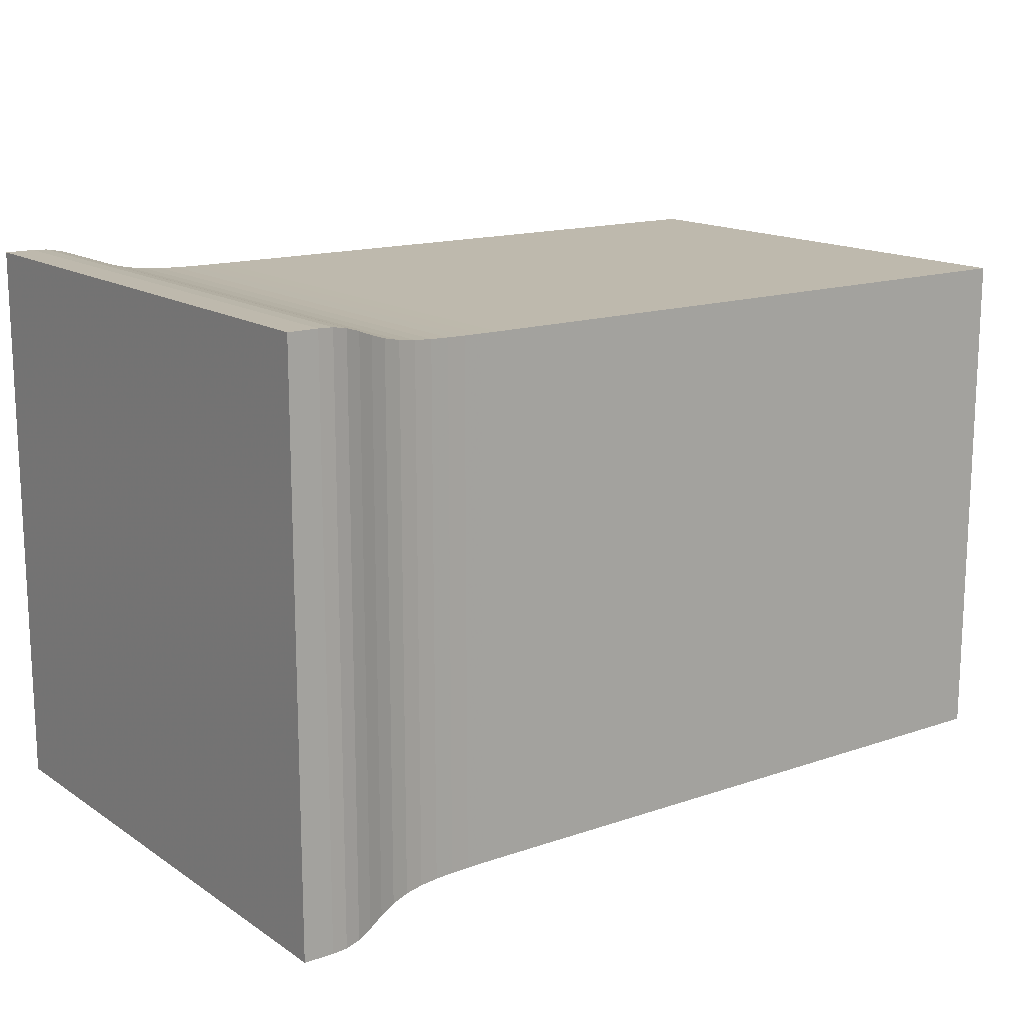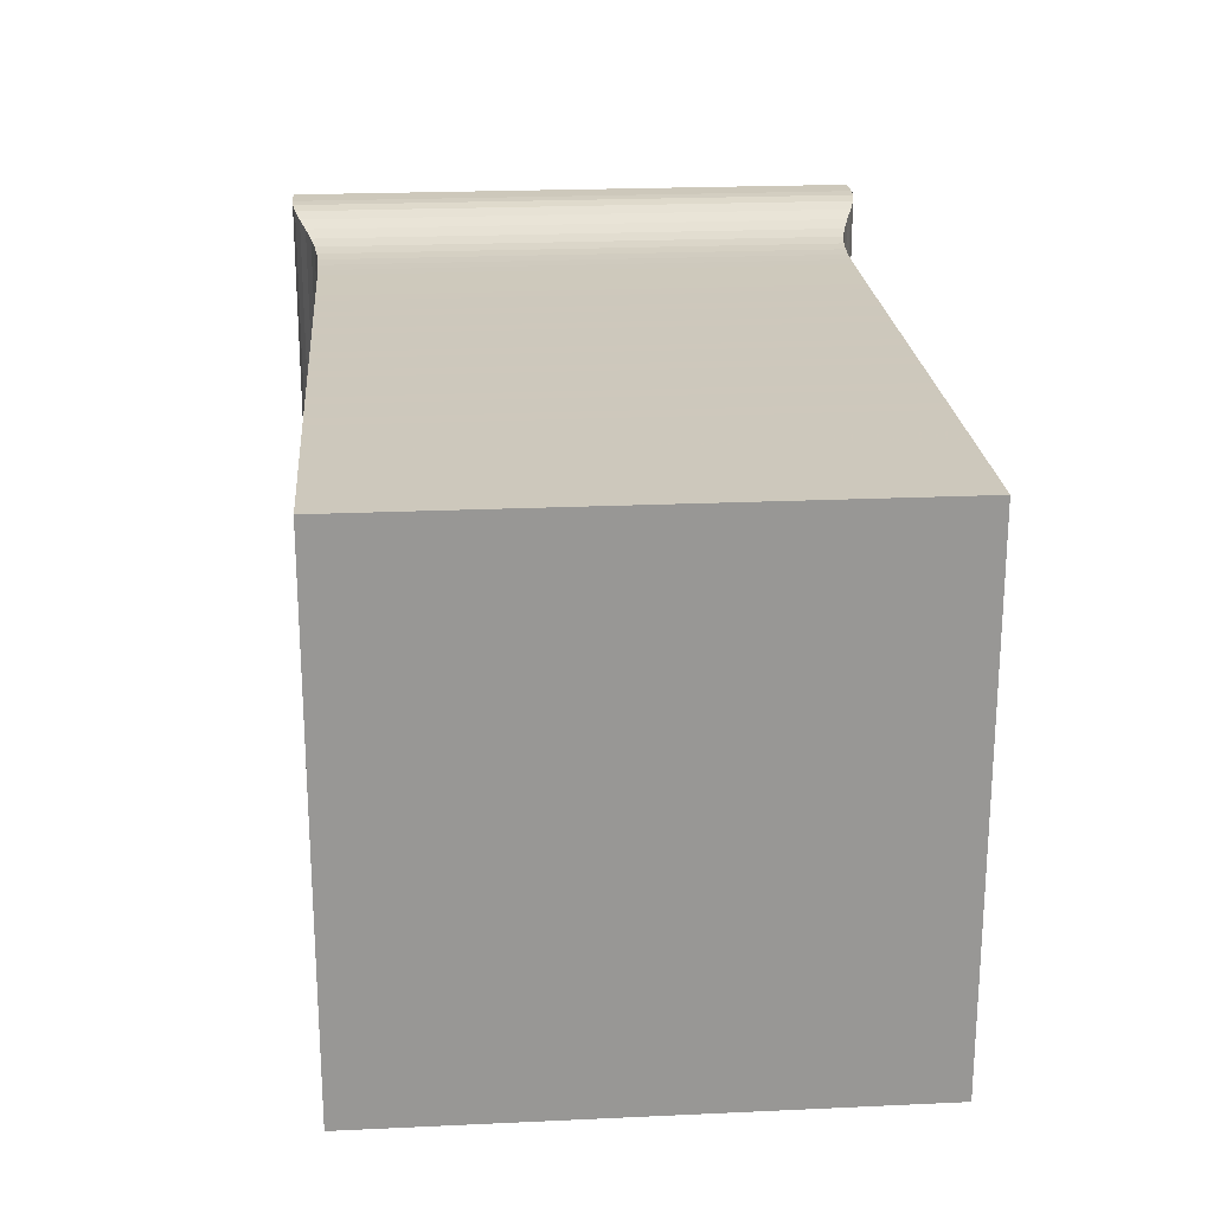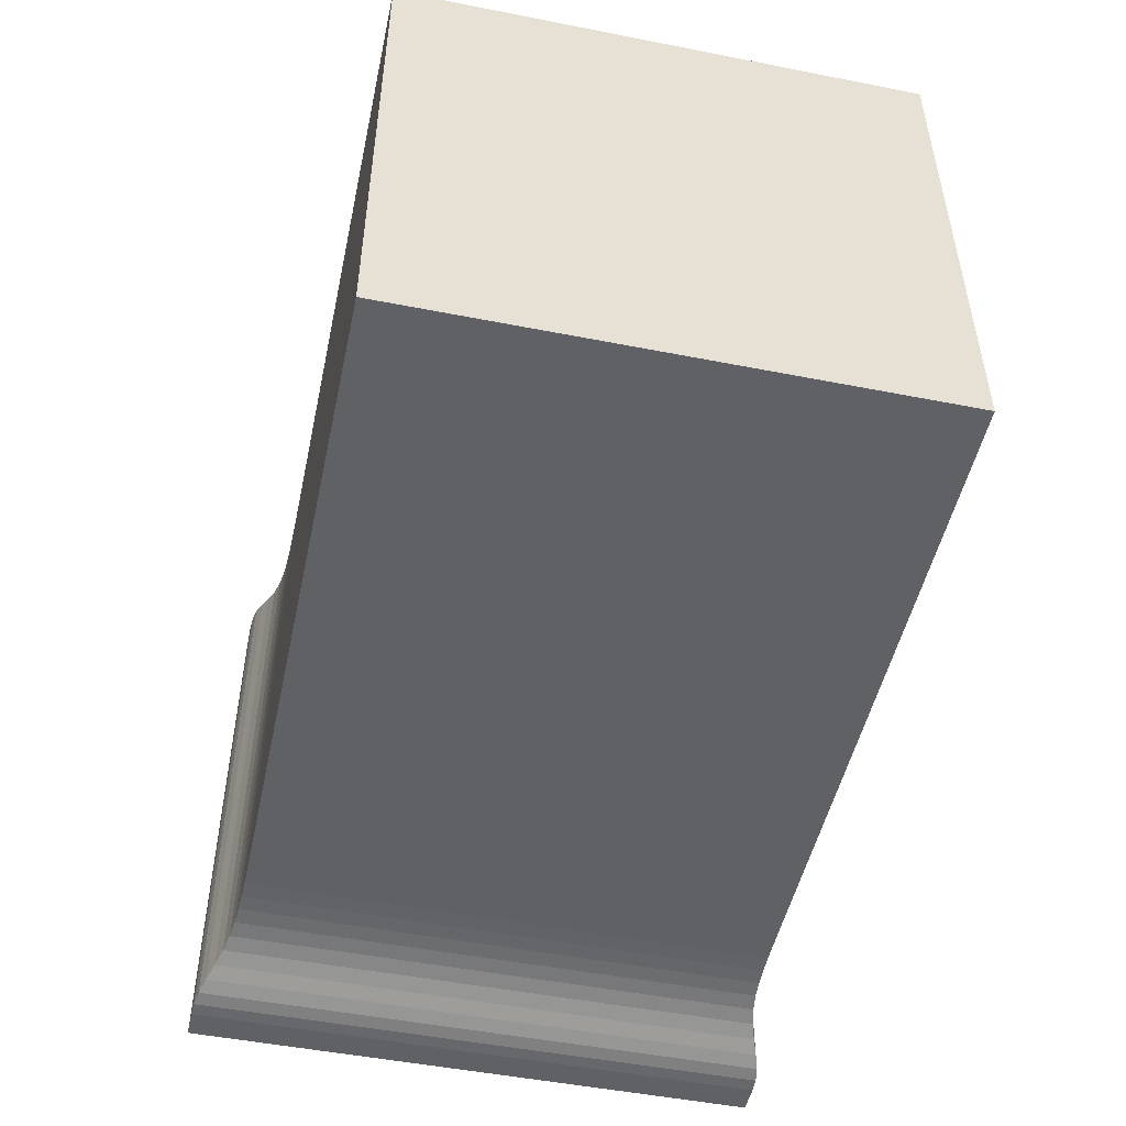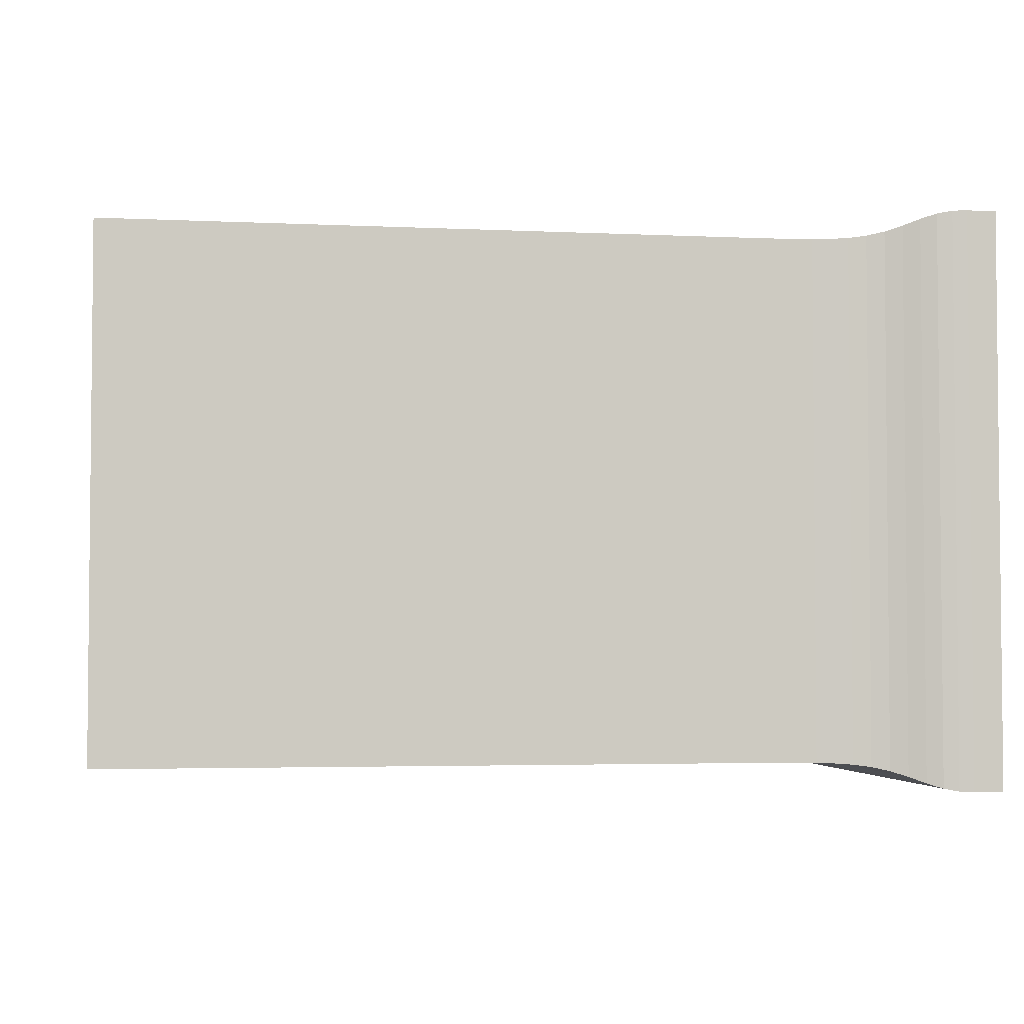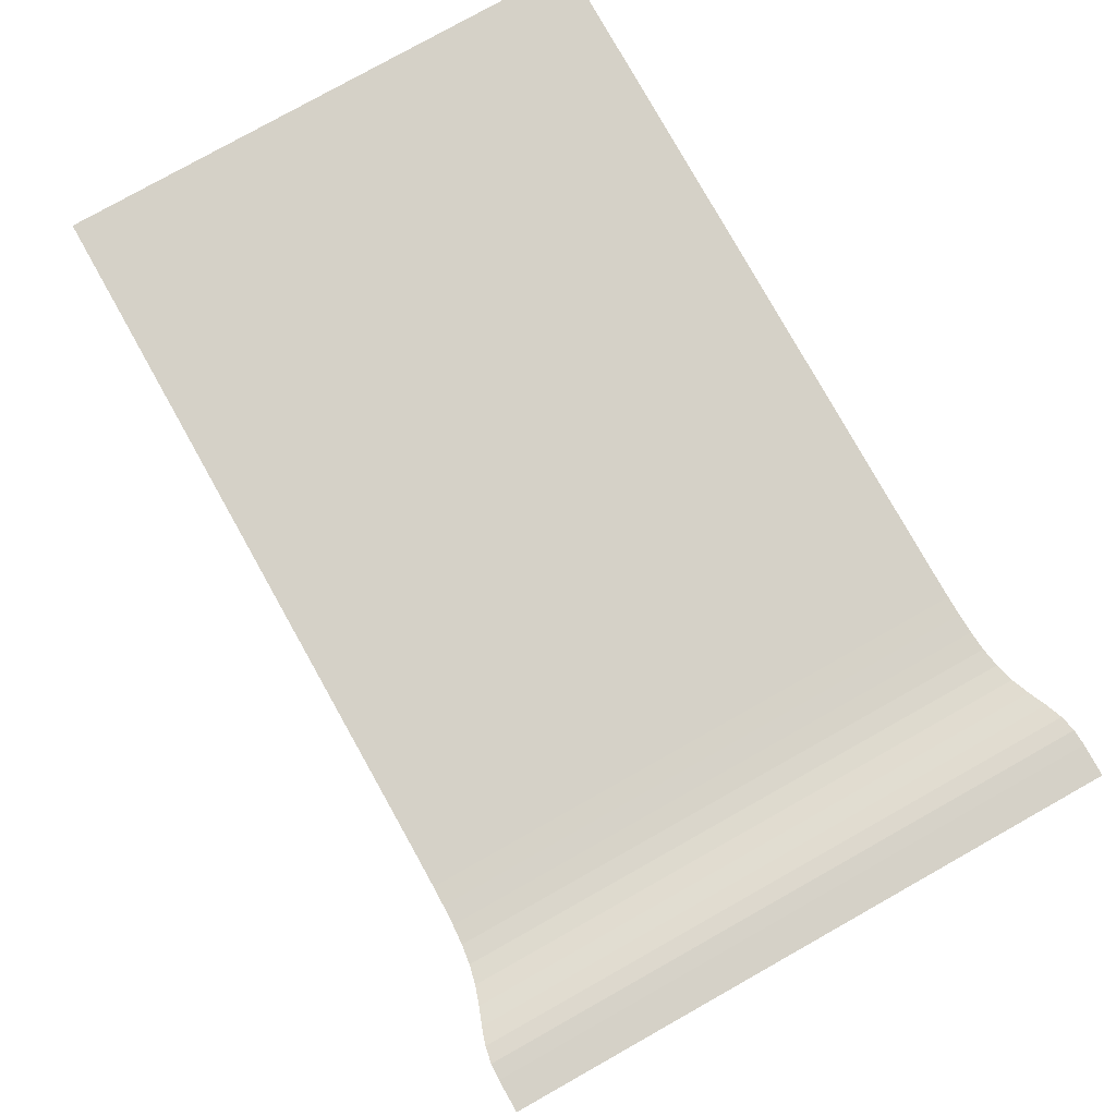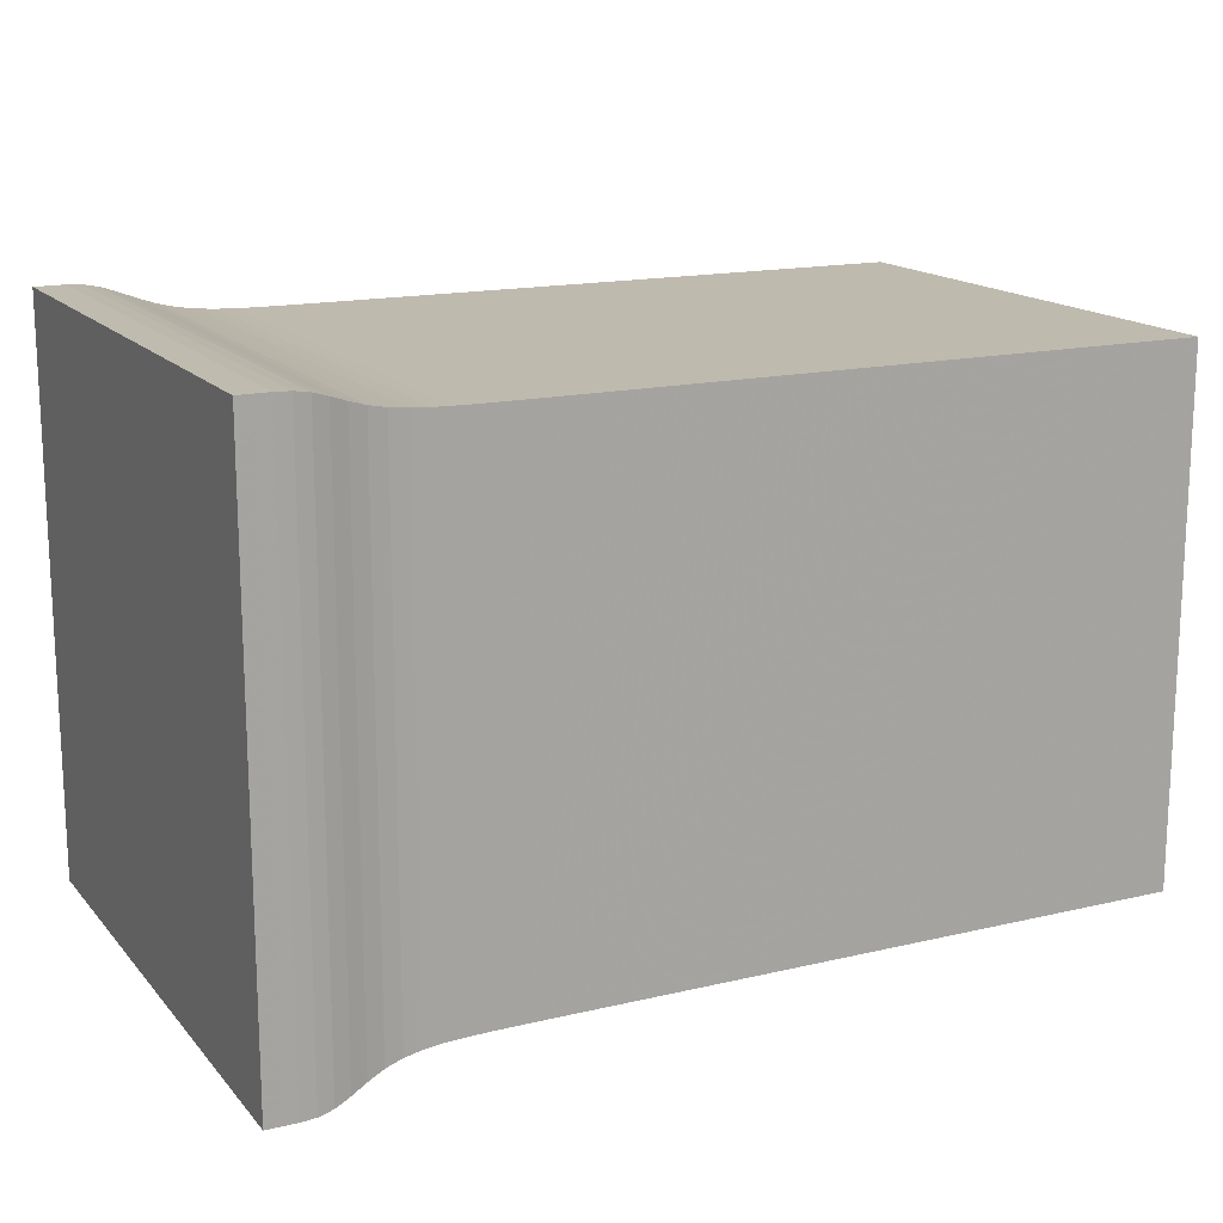
<metadata>
{"format":"obj","ext":"obj","renderer":"f3d","projection":"perspective","resolution":1024,"background":"white","views":[{"elev":15.1,"azim":143.8,"up":"+Z"},{"elev":22.2,"azim":-94.6,"up":"+Y"},{"elev":-49.9,"azim":-102.2,"up":"+Z"},{"elev":-3.4,"azim":-9.2,"up":"+Z"},{"elev":79.2,"azim":60.7,"up":"+Y"},{"elev":15.8,"azim":153.7,"up":"+Y"}]}
</metadata>
<code>
v 0 0.2 0.2
v 0 0.2 -0.2
v 0 -0.2 -0.2
v 0 -0.2 0.2
v 0.01429 0.2 0.2
v 0.01429 0.2 -0.2
v 0.01429 -0.2 -0.2
v 0.01429 -0.2 0.2
v 0.02857 0.2 0.2
v 0.02857 0.2 -0.2
v 0.02857 -0.2 -0.2
v 0.02857 -0.2 0.2
v 0.04286 0.2 0.2
v 0.04286 0.2 -0.2
v 0.04286 -0.2 -0.2
v 0.04286 -0.2 0.2
v 0.05714 0.2 0.2
v 0.05714 0.2 -0.2
v 0.05714 -0.2 -0.2
v 0.05714 -0.2 0.2
v 0.07143 0.2 0.2
v 0.07143 0.2 -0.2
v 0.07143 -0.2 -0.2
v 0.07143 -0.2 0.2
v 0.08571 0.2 0.2
v 0.08571 0.2 -0.2
v 0.08571 -0.2 -0.2
v 0.08571 -0.2 0.2
v 0.1 0.2 0.2
v 0.1 0.2 -0.2
v 0.1 -0.2 -0.2
v 0.1 -0.2 0.2
v 0.1143 0.2 0.2
v 0.1143 0.2 -0.2
v 0.1143 -0.2 -0.2
v 0.1143 -0.2 0.2
v 0.1286 0.2 0.2
v 0.1286 0.2 -0.2
v 0.1286 -0.2 -0.2
v 0.1286 -0.2 0.2
v 0.1429 0.2 0.2
v 0.1429 0.2 -0.2
v 0.1429 -0.2 -0.2
v 0.1429 -0.2 0.2
v 0.1571 0.2 0.2
v 0.1571 0.2 -0.2
v 0.1571 -0.2 -0.2
v 0.1571 -0.2 0.2
v 0.1714 0.2 0.2
v 0.1714 0.2 -0.2
v 0.1714 -0.2 -0.2
v 0.1714 -0.2 0.2
v 0.1857 0.2 0.2
v 0.1857 0.2 -0.2
v 0.1857 -0.2 -0.2
v 0.1857 -0.2 0.2
v 0.2 0.2 0.2
v 0.2 0.2 -0.2
v 0.2 -0.2 -0.2
v 0.2 -0.2 0.2
v 0.2143 0.2 0.2
v 0.2143 0.2 -0.2
v 0.2143 -0.2 -0.2
v 0.2143 -0.2 0.2
v 0.2286 0.2 0.2
v 0.2286 0.2 -0.2
v 0.2286 -0.2 -0.2
v 0.2286 -0.2 0.2
v 0.2429 0.2 0.2
v 0.2429 0.2 -0.2
v 0.2429 -0.2 -0.2
v 0.2429 -0.2 0.2
v 0.2571 0.2 0.2
v 0.2571 0.2 -0.2
v 0.2571 -0.2 -0.2
v 0.2571 -0.2 0.2
v 0.2714 0.2 0.2
v 0.2714 0.2 -0.2
v 0.2714 -0.2 -0.2
v 0.2714 -0.2 0.2
v 0.2857 0.2 0.2
v 0.2857 0.2 -0.2
v 0.2857 -0.2 -0.2
v 0.2857 -0.2 0.2
v 0.3 0.2 0.2
v 0.3 0.2 -0.2
v 0.3 -0.2 -0.2
v 0.3 -0.2 0.2
v 0.3143 0.2 0.2
v 0.3143 0.2 -0.2
v 0.3143 -0.2 -0.2
v 0.3143 -0.2 0.2
v 0.3286 0.2 0.2
v 0.3286 0.2 -0.2
v 0.3286 -0.2 -0.2
v 0.3286 -0.2 0.2
v 0.3429 0.2 0.2
v 0.3429 0.2 -0.2
v 0.3429 -0.2 -0.2
v 0.3429 -0.2 0.2
v 0.3571 0.2 0.2
v 0.3571 0.2 -0.2
v 0.3571 -0.2 -0.2
v 0.3571 -0.2 0.2
v 0.3714 0.2 0.2
v 0.3714 0.2 -0.2
v 0.3714 -0.2 -0.2
v 0.3714 -0.2 0.2
v 0.3857 0.2 0.2
v 0.3857 0.2 -0.2
v 0.3857 -0.2 -0.2
v 0.3857 -0.2 0.2
v 0.4 0.2 0.2
v 0.4 0.2 -0.2
v 0.4 -0.2 -0.2
v 0.4 -0.2 0.2
v 0.4143 0.2 0.2
v 0.4143 0.2 -0.2
v 0.4143 -0.2 -0.2
v 0.4143 -0.2 0.2
v 0.4286 0.2 0.2
v 0.4286 0.2 -0.2
v 0.4286 -0.2 -0.2
v 0.4286 -0.2 0.2
v 0.4429 0.2 0.2
v 0.4429 0.2 -0.2
v 0.4429 -0.2 -0.2
v 0.4429 -0.2 0.2
v 0.4571 0.2 0.2
v 0.4571 0.2 -0.2
v 0.4571 -0.2 -0.2
v 0.4571 -0.2 0.2
v 0.4714 0.2 0.2
v 0.4714 0.2 -0.2
v 0.4714 -0.2 -0.2
v 0.4714 -0.2 0.2
v 0.4857 0.2 0.2
v 0.4857 0.2 -0.2
v 0.4857 -0.2 -0.2
v 0.4857 -0.2 0.2
v 0.5 0.2 0.2
v 0.5 0.2 -0.2
v 0.5 -0.2 -0.2
v 0.5 -0.2 0.2
v 0.5143 0.2001 0.2001
v 0.5143 0.2001 -0.2001
v 0.5143 -0.2001 -0.2001
v 0.5143 -0.2001 0.2001
v 0.5285 0.2002 0.2002
v 0.5285 0.2002 -0.2002
v 0.5285 -0.2002 -0.2002
v 0.5285 -0.2002 0.2002
v 0.5428 0.2004 0.2004
v 0.5428 0.2004 -0.2004
v 0.5428 -0.2004 -0.2004
v 0.5428 -0.2004 0.2004
v 0.557 0.2009 0.2009
v 0.557 0.2009 -0.2009
v 0.557 -0.2009 -0.2009
v 0.557 -0.2009 0.2009
v 0.5711 0.2019 0.2019
v 0.5711 0.2019 -0.2019
v 0.5711 -0.2019 -0.2019
v 0.5711 -0.2019 0.2019
v 0.585 0.2038 0.2038
v 0.585 0.2038 -0.2038
v 0.585 -0.2038 -0.2038
v 0.585 -0.2038 0.2038
v 0.5986 0.2068 0.2068
v 0.5986 0.2068 -0.2068
v 0.5986 -0.2068 -0.2068
v 0.5986 -0.2068 0.2068
v 0.6117 0.211 0.211
v 0.6117 0.211 -0.211
v 0.6117 -0.211 -0.211
v 0.6117 -0.211 0.211
v 0.6243 0.2157 0.2157
v 0.6243 0.2157 -0.2157
v 0.6243 -0.2157 -0.2157
v 0.6243 -0.2157 0.2157
v 0.6363 0.2196 0.2196
v 0.6363 0.2196 -0.2196
v 0.6363 -0.2196 -0.2196
v 0.6363 -0.2196 0.2196
v 0.648 0.2217 0.2217
v 0.648 0.2217 -0.2217
v 0.648 -0.2217 -0.2217
v 0.648 -0.2217 0.2217
v 0.6595 0.2223 0.2223
v 0.6595 0.2223 -0.2223
v 0.6595 -0.2223 -0.2223
v 0.6595 -0.2223 0.2223
v 0.6711 0.2222 0.2222
v 0.6711 0.2222 -0.2222
v 0.6711 -0.2222 -0.2222
v 0.6711 -0.2222 0.2222
v 0.6827 0.2222 0.2222
v 0.6827 0.2222 -0.2222
v 0.6827 -0.2222 -0.2222
v 0.6827 -0.2222 0.2222
f 1 2 3
f 1 3 4
f 1 5 6
f 5 9 10
f 9 13 14
f 13 17 18
f 17 21 22
f 21 25 26
f 25 29 30
f 29 33 34
f 33 37 38
f 37 41 42
f 41 45 46
f 45 49 50
f 49 53 54
f 53 57 58
f 57 61 62
f 61 65 66
f 65 69 70
f 69 73 74
f 73 77 78
f 77 81 82
f 81 85 86
f 85 89 90
f 89 93 94
f 93 97 98
f 97 101 102
f 101 105 106
f 105 109 110
f 109 113 114
f 113 117 118
f 117 121 122
f 121 125 126
f 125 129 130
f 129 133 134
f 133 137 138
f 137 141 142
f 141 145 146
f 145 149 150
f 149 153 154
f 153 157 158
f 157 161 162
f 161 165 166
f 165 169 170
f 169 173 174
f 173 177 178
f 177 181 182
f 181 185 186
f 185 189 190
f 189 193 194
f 193 197 198
f 1 2 6
f 5 6 10
f 9 10 14
f 13 14 18
f 17 18 22
f 21 22 26
f 25 26 30
f 29 30 34
f 33 34 38
f 37 38 42
f 41 42 46
f 45 46 50
f 49 50 54
f 53 54 58
f 57 58 62
f 61 62 66
f 65 66 70
f 69 70 74
f 73 74 78
f 77 78 82
f 81 82 86
f 85 86 90
f 89 90 94
f 93 94 98
f 97 98 102
f 101 102 106
f 105 106 110
f 109 110 114
f 113 114 118
f 117 118 122
f 121 122 126
f 125 126 130
f 129 130 134
f 133 134 138
f 137 138 142
f 141 142 146
f 145 146 150
f 149 150 154
f 153 154 158
f 157 158 162
f 161 162 166
f 165 166 170
f 169 170 174
f 173 174 178
f 177 178 182
f 181 182 186
f 185 186 190
f 189 190 194
f 193 194 198
f 6 7 3
f 10 11 7
f 14 15 11
f 18 19 15
f 22 23 19
f 26 27 23
f 30 31 27
f 34 35 31
f 38 39 35
f 42 43 39
f 46 47 43
f 50 51 47
f 54 55 51
f 58 59 55
f 62 63 59
f 66 67 63
f 70 71 67
f 74 75 71
f 78 79 75
f 82 83 79
f 86 87 83
f 90 91 87
f 94 95 91
f 98 99 95
f 102 103 99
f 106 107 103
f 110 111 107
f 114 115 111
f 118 119 115
f 122 123 119
f 126 127 123
f 130 131 127
f 134 135 131
f 138 139 135
f 142 143 139
f 146 147 143
f 150 151 147
f 154 155 151
f 158 159 155
f 162 163 159
f 166 167 163
f 170 171 167
f 174 175 171
f 178 179 175
f 182 183 179
f 186 187 183
f 190 191 187
f 194 195 191
f 198 199 195
f 6 2 3
f 10 6 7
f 14 10 11
f 18 14 15
f 22 18 19
f 26 22 23
f 30 26 27
f 34 30 31
f 38 34 35
f 42 38 39
f 46 42 43
f 50 46 47
f 54 50 51
f 58 54 55
f 62 58 59
f 66 62 63
f 70 66 67
f 74 70 71
f 78 74 75
f 82 78 79
f 86 82 83
f 90 86 87
f 94 90 91
f 98 94 95
f 102 98 99
f 106 102 103
f 110 106 107
f 114 110 111
f 118 114 115
f 122 118 119
f 126 122 123
f 130 126 127
f 134 130 131
f 138 134 135
f 142 138 139
f 146 142 143
f 150 146 147
f 154 150 151
f 158 154 155
f 162 158 159
f 166 162 163
f 170 166 167
f 174 170 171
f 178 174 175
f 182 178 179
f 186 182 183
f 190 186 187
f 194 190 191
f 198 194 195
f 3 8 7
f 7 12 11
f 11 16 15
f 15 20 19
f 19 24 23
f 23 28 27
f 27 32 31
f 31 36 35
f 35 40 39
f 39 44 43
f 43 48 47
f 47 52 51
f 51 56 55
f 55 60 59
f 59 64 63
f 63 68 67
f 67 72 71
f 71 76 75
f 75 80 79
f 79 84 83
f 83 88 87
f 87 92 91
f 91 96 95
f 95 100 99
f 99 104 103
f 103 108 107
f 107 112 111
f 111 116 115
f 115 120 119
f 119 124 123
f 123 128 127
f 127 132 131
f 131 136 135
f 135 140 139
f 139 144 143
f 143 148 147
f 147 152 151
f 151 156 155
f 155 160 159
f 159 164 163
f 163 168 167
f 167 172 171
f 171 176 175
f 175 180 179
f 179 184 183
f 183 188 187
f 187 192 191
f 191 196 195
f 195 200 199
f 3 8 4
f 7 12 8
f 11 16 12
f 15 20 16
f 19 24 20
f 23 28 24
f 27 32 28
f 31 36 32
f 35 40 36
f 39 44 40
f 43 48 44
f 47 52 48
f 51 56 52
f 55 60 56
f 59 64 60
f 63 68 64
f 67 72 68
f 71 76 72
f 75 80 76
f 79 84 80
f 83 88 84
f 87 92 88
f 91 96 92
f 95 100 96
f 99 104 100
f 103 108 104
f 107 112 108
f 111 116 112
f 115 120 116
f 119 124 120
f 123 128 124
f 127 132 128
f 131 136 132
f 135 140 136
f 139 144 140
f 143 148 144
f 147 152 148
f 151 156 152
f 155 160 156
f 159 164 160
f 163 168 164
f 167 172 168
f 171 176 172
f 175 180 176
f 179 184 180
f 183 188 184
f 187 192 188
f 191 196 192
f 195 200 196
f 8 1 4
f 12 5 8
f 16 9 12
f 20 13 16
f 24 17 20
f 28 21 24
f 32 25 28
f 36 29 32
f 40 33 36
f 44 37 40
f 48 41 44
f 52 45 48
f 56 49 52
f 60 53 56
f 64 57 60
f 68 61 64
f 72 65 68
f 76 69 72
f 80 73 76
f 84 77 80
f 88 81 84
f 92 85 88
f 96 89 92
f 100 93 96
f 104 97 100
f 108 101 104
f 112 105 108
f 116 109 112
f 120 113 116
f 124 117 120
f 128 121 124
f 132 125 128
f 136 129 132
f 140 133 136
f 144 137 140
f 148 141 144
f 152 145 148
f 156 149 152
f 160 153 156
f 164 157 160
f 168 161 164
f 172 165 168
f 176 169 172
f 180 173 176
f 184 177 180
f 188 181 184
f 192 185 188
f 196 189 192
f 200 193 196
f 8 1 5
f 12 5 9
f 16 9 13
f 20 13 17
f 24 17 21
f 28 21 25
f 32 25 29
f 36 29 33
f 40 33 37
f 44 37 41
f 48 41 45
f 52 45 49
f 56 49 53
f 60 53 57
f 64 57 61
f 68 61 65
f 72 65 69
f 76 69 73
f 80 73 77
f 84 77 81
f 88 81 85
f 92 85 89
f 96 89 93
f 100 93 97
f 104 97 101
f 108 101 105
f 112 105 109
f 116 109 113
f 120 113 117
f 124 117 121
f 128 121 125
f 132 125 129
f 136 129 133
f 140 133 137
f 144 137 141
f 148 141 145
f 152 145 149
f 156 149 153
f 160 153 157
f 164 157 161
f 168 161 165
f 172 165 169
f 176 169 173
f 180 173 177
f 184 177 181
f 188 181 185
f 192 185 189
f 196 189 193
f 200 193 197
f 197 199 200
f 197 199 198

</code>
